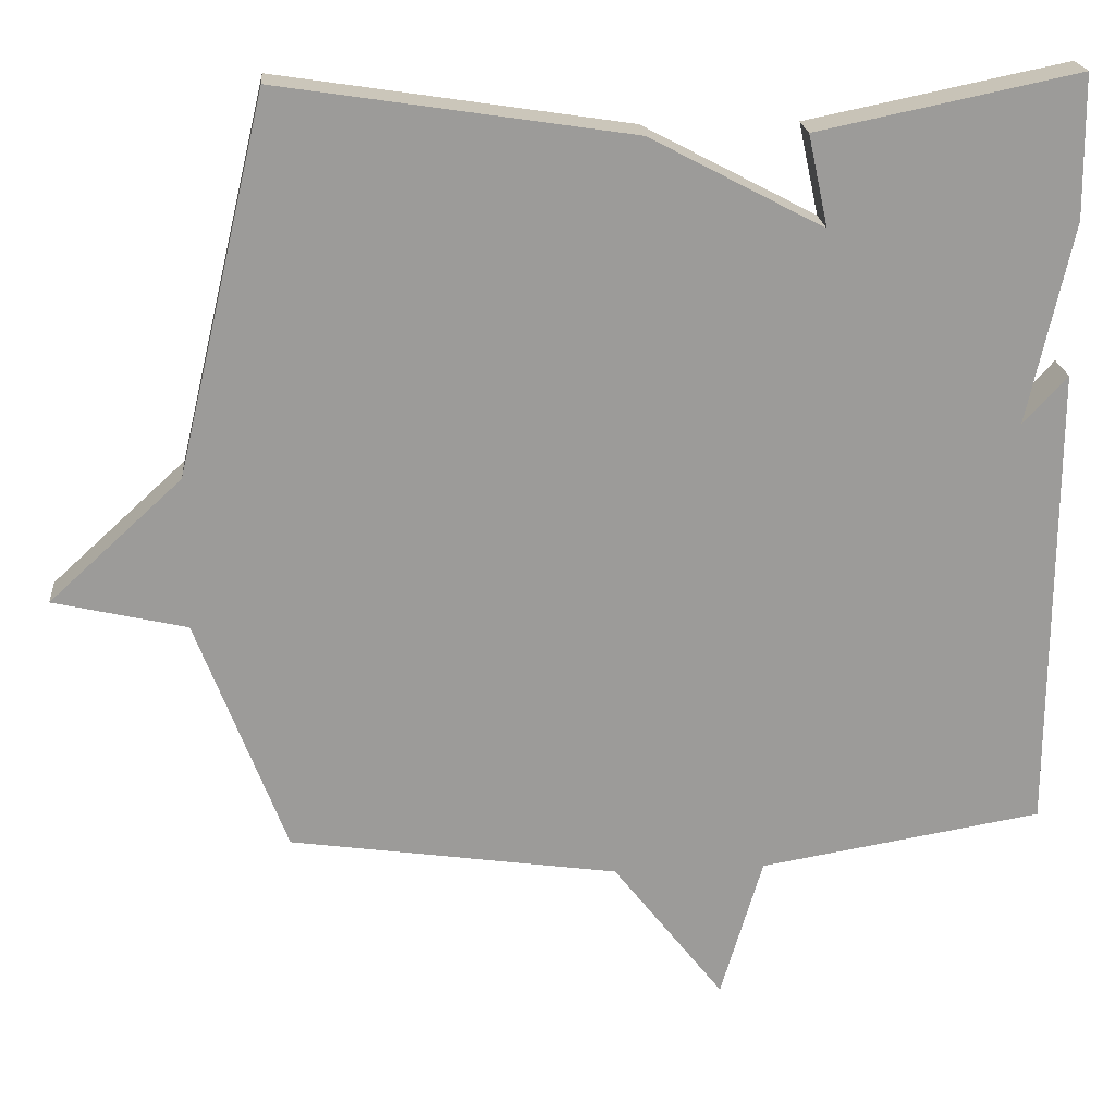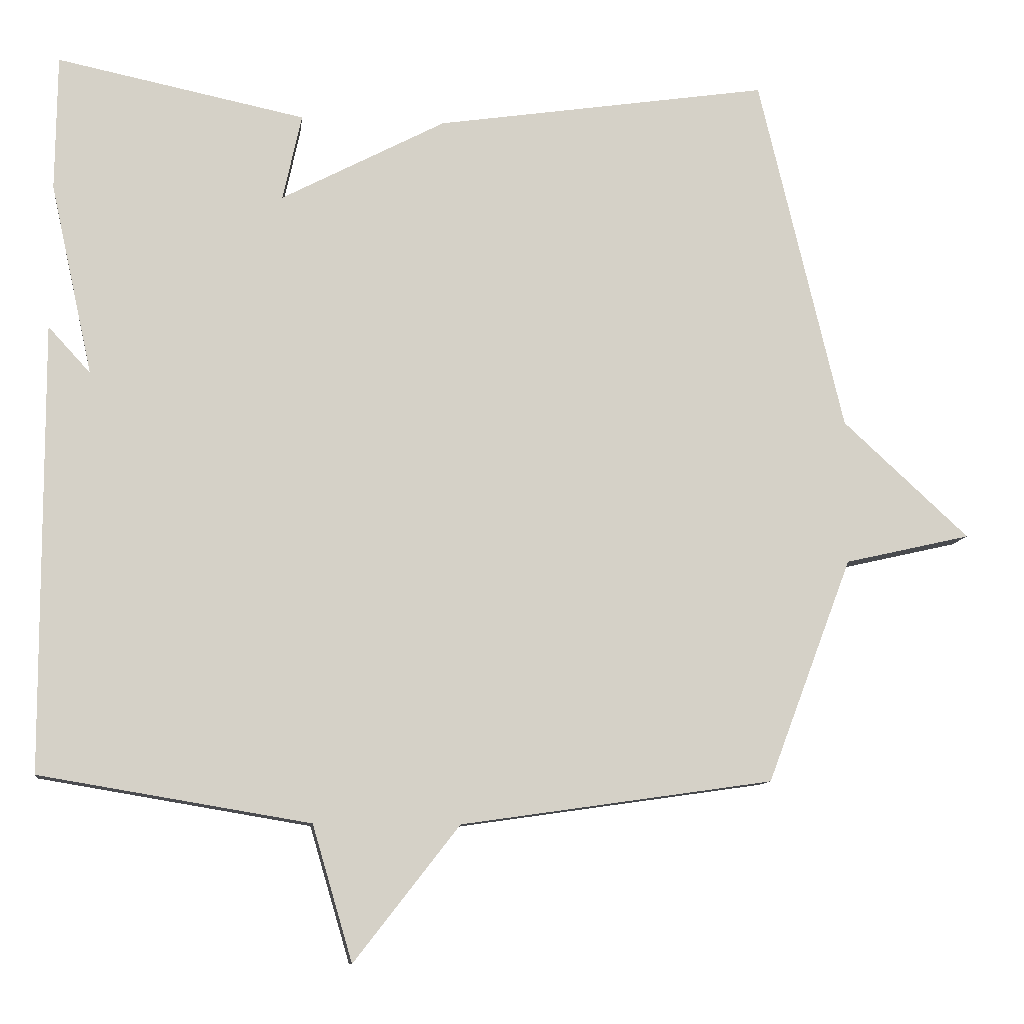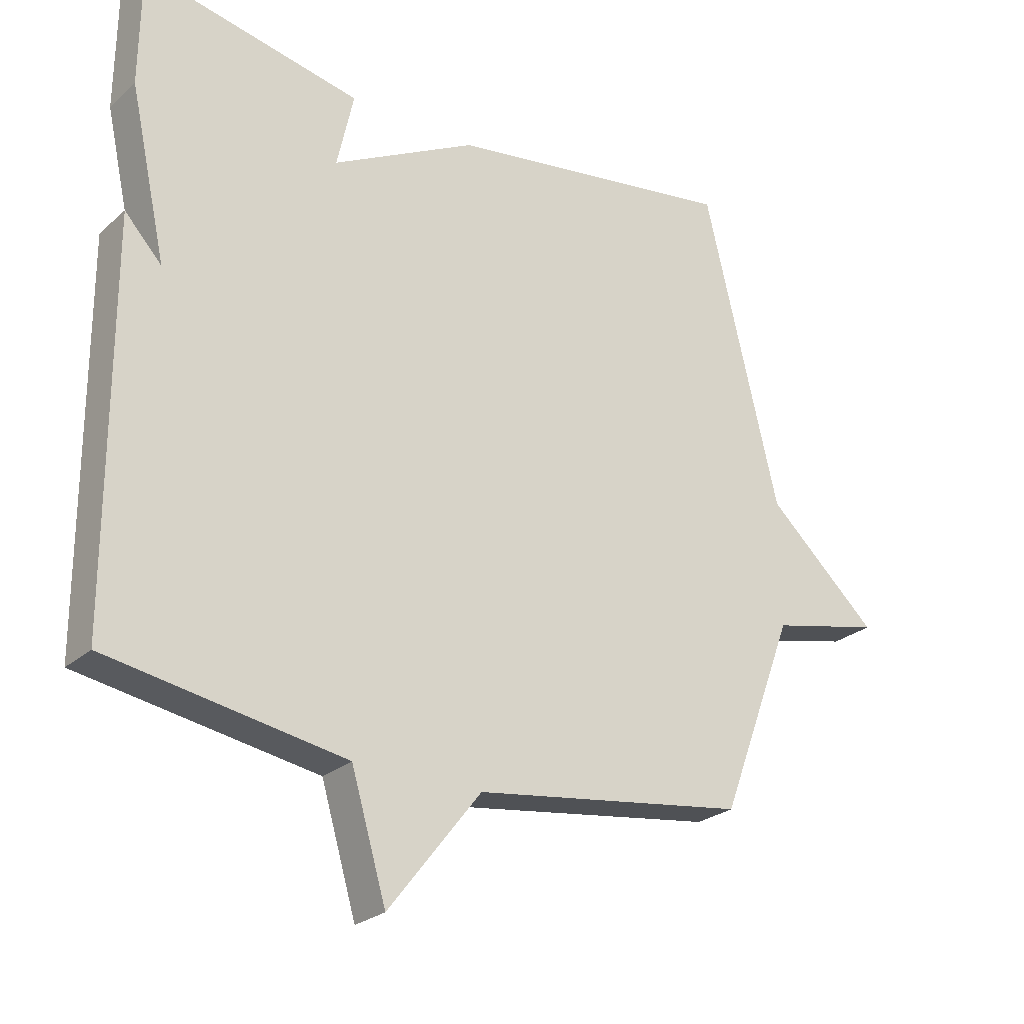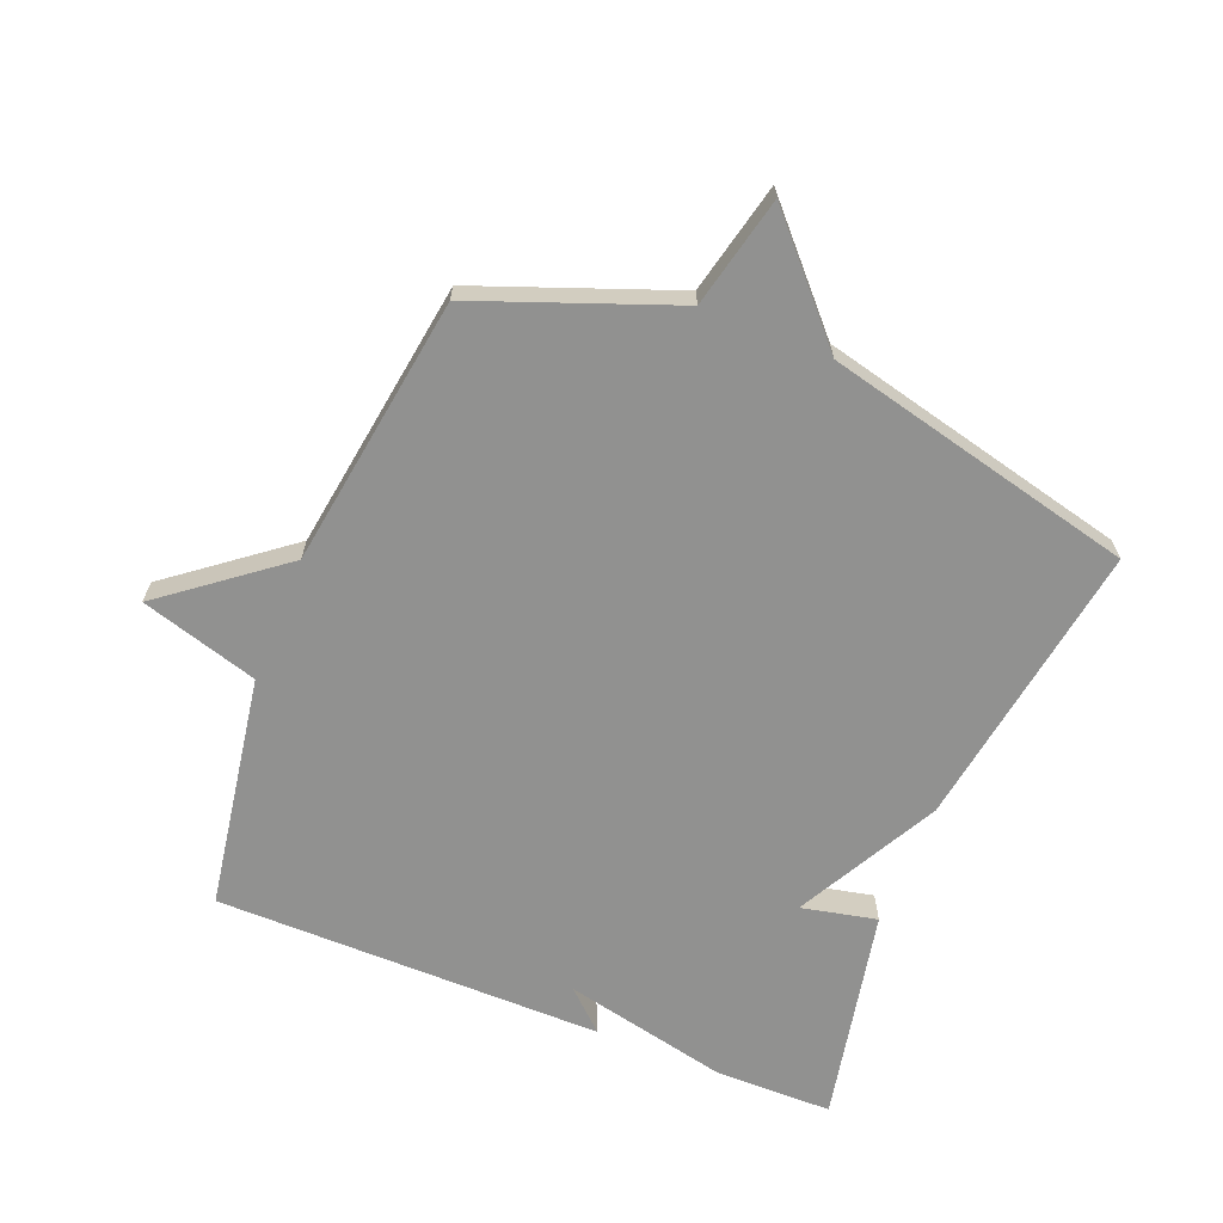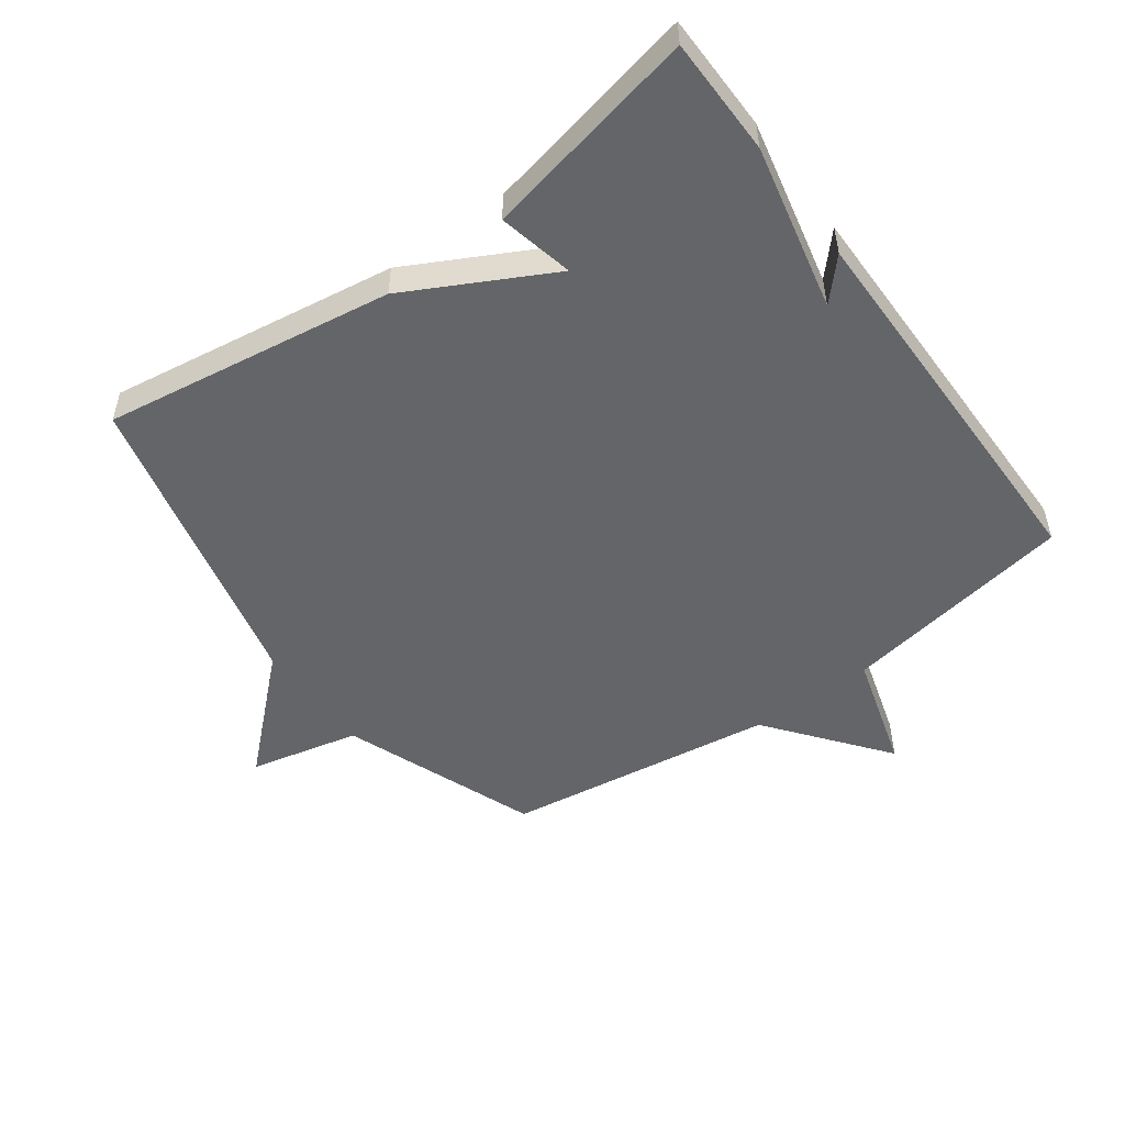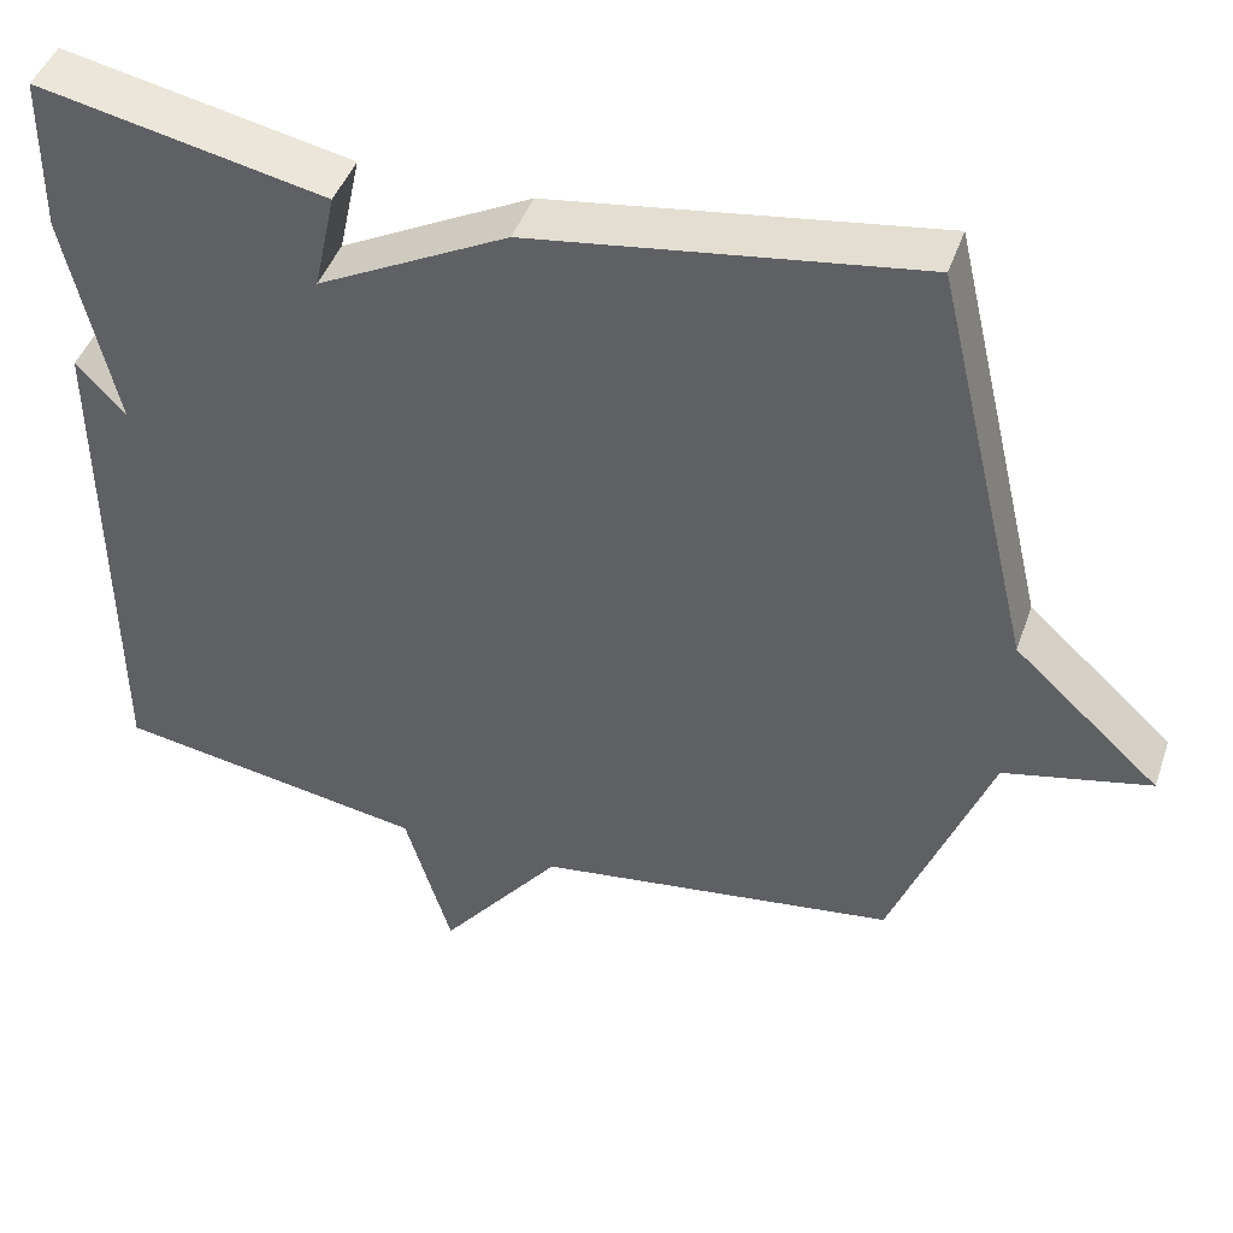
<metadata>
{"format":"obj","ext":"obj","renderer":"f3d","projection":"perspective","resolution":1024,"background":"white","views":[{"elev":20.7,"azim":-4.8,"up":"+Z"},{"elev":-10.2,"azim":172.9,"up":"+Z"},{"elev":-25.5,"azim":143.9,"up":"+Z"},{"elev":-65.9,"azim":-112.0,"up":"+Y"},{"elev":-51.4,"azim":36.2,"up":"+Y"},{"elev":44.9,"azim":-161.3,"up":"+Z"}]}
</metadata>
<code>
v -0.5 0.07 0.5
v -0.041 0.07 0.43
v 0.185 0.07 0.311
v 0.159 0.07 0.43
v 0.5 0.07 0.5
v 0.502 0.07 0.314
v 0.444 0.07 0.051
v 0.502 0.07 0.114
v 0.5 0.07 -0.5
v 0.13 0.07 -0.562
v 0.075 0.07 -0.748
v -0.07 0.07 -0.562
v -0.5 0.07 -0.5
v -0.617 0.07 -0.191
v -0.791 0.07 -0.151
v -0.617 0.07 0.009
v -0.5 0 0.5
v -0.041 0 0.43
v 0.185 0 0.311
v 0.159 0 0.43
v 0.5 0 0.5
v 0.502 0 0.314
v 0.444 0 0.051
v 0.502 0 0.114
v 0.5 0 -0.5
v 0.13 0 -0.562
v 0.075 0 -0.748
v -0.07 0 -0.562
v -0.5 0 -0.5
v -0.617 0 -0.191
v -0.791 0 -0.151
v -0.617 0 0.009
f 14 15 16
f 1 2 3
f 16 1 3
f 14 16 3
f 13 14 3
f 12 13 3
f 10 11 12 3
f 7 8 9 10
f 7 10 3
f 5 6 7
f 4 5 7
f 3 4 7
f 32 31 30
f 19 18 17
f 19 17 32
f 19 32 30
f 19 30 29
f 19 29 28
f 19 28 27 26
f 26 25 24 23
f 19 26 23
f 23 22 21
f 23 21 20
f 23 20 19
f 1 17 18 2
f 2 18 19 3
f 3 19 20 4
f 4 20 21 5
f 5 21 22 6
f 6 22 23 7
f 7 23 24 8
f 8 24 25 9
f 9 25 26 10
f 10 26 27 11
f 11 27 28 12
f 12 28 29 13
f 13 29 30 14
f 14 30 31 15
f 15 31 32 16
f 16 32 17 1

</code>
